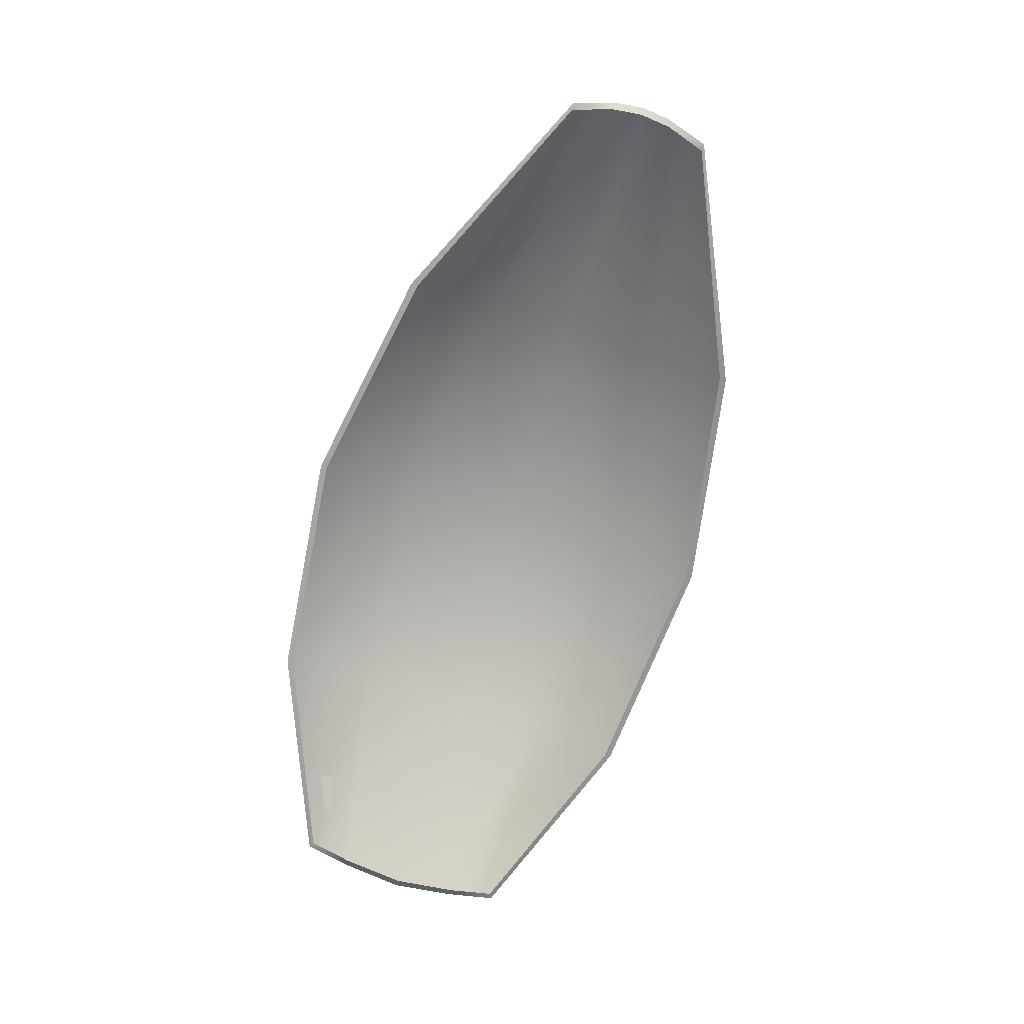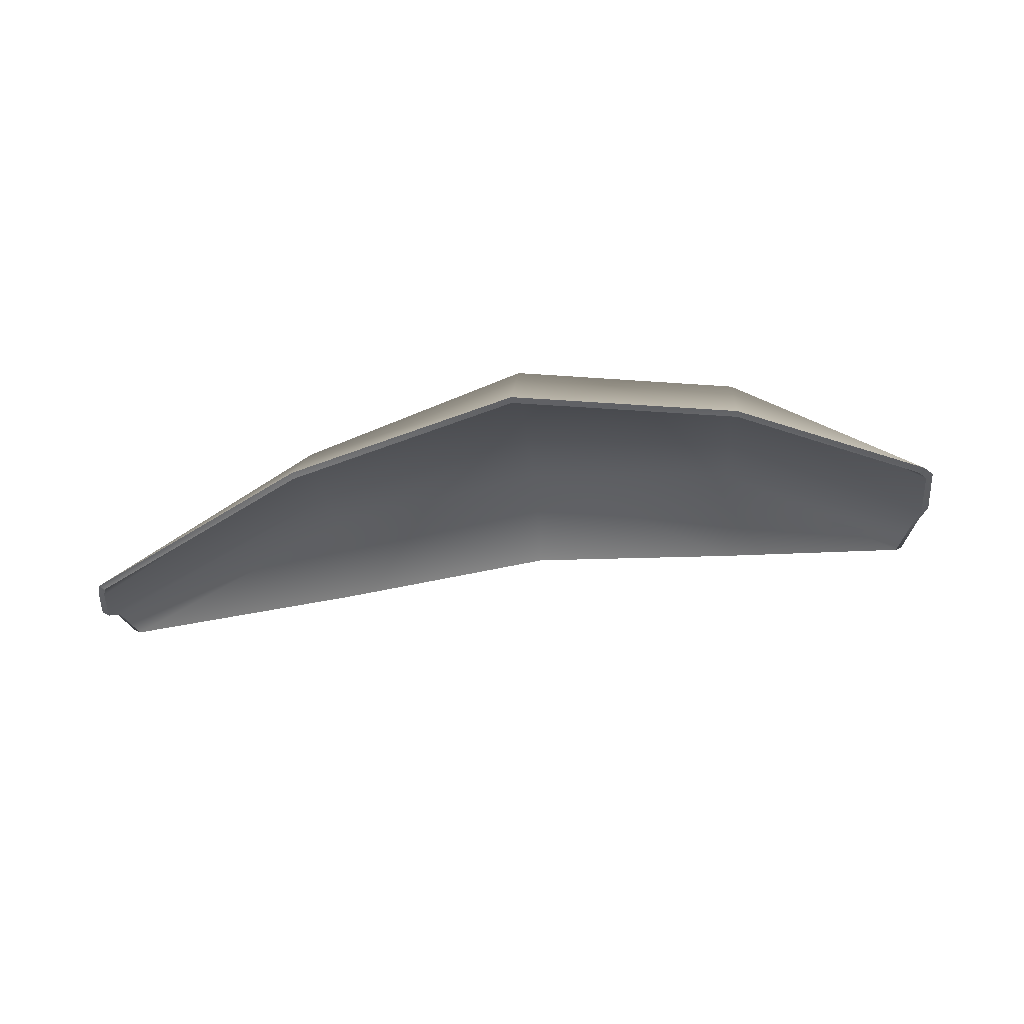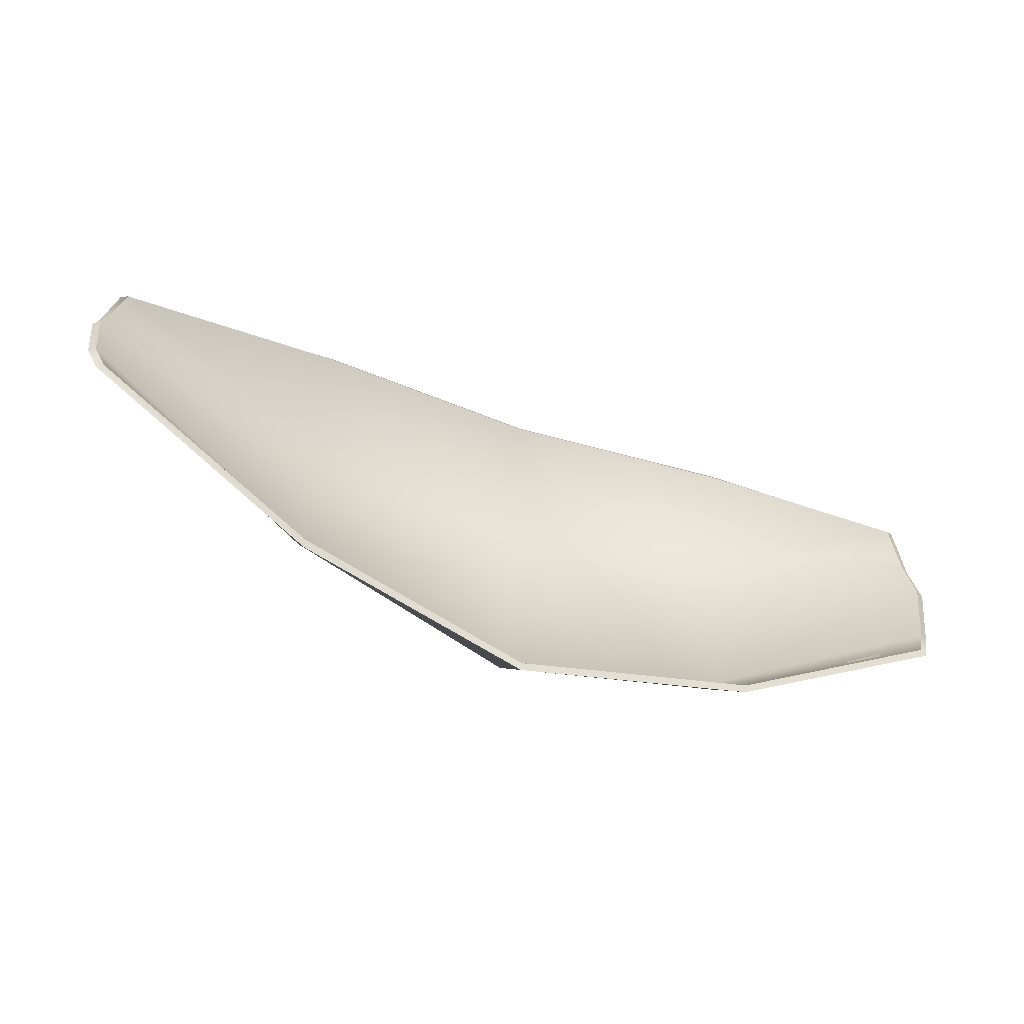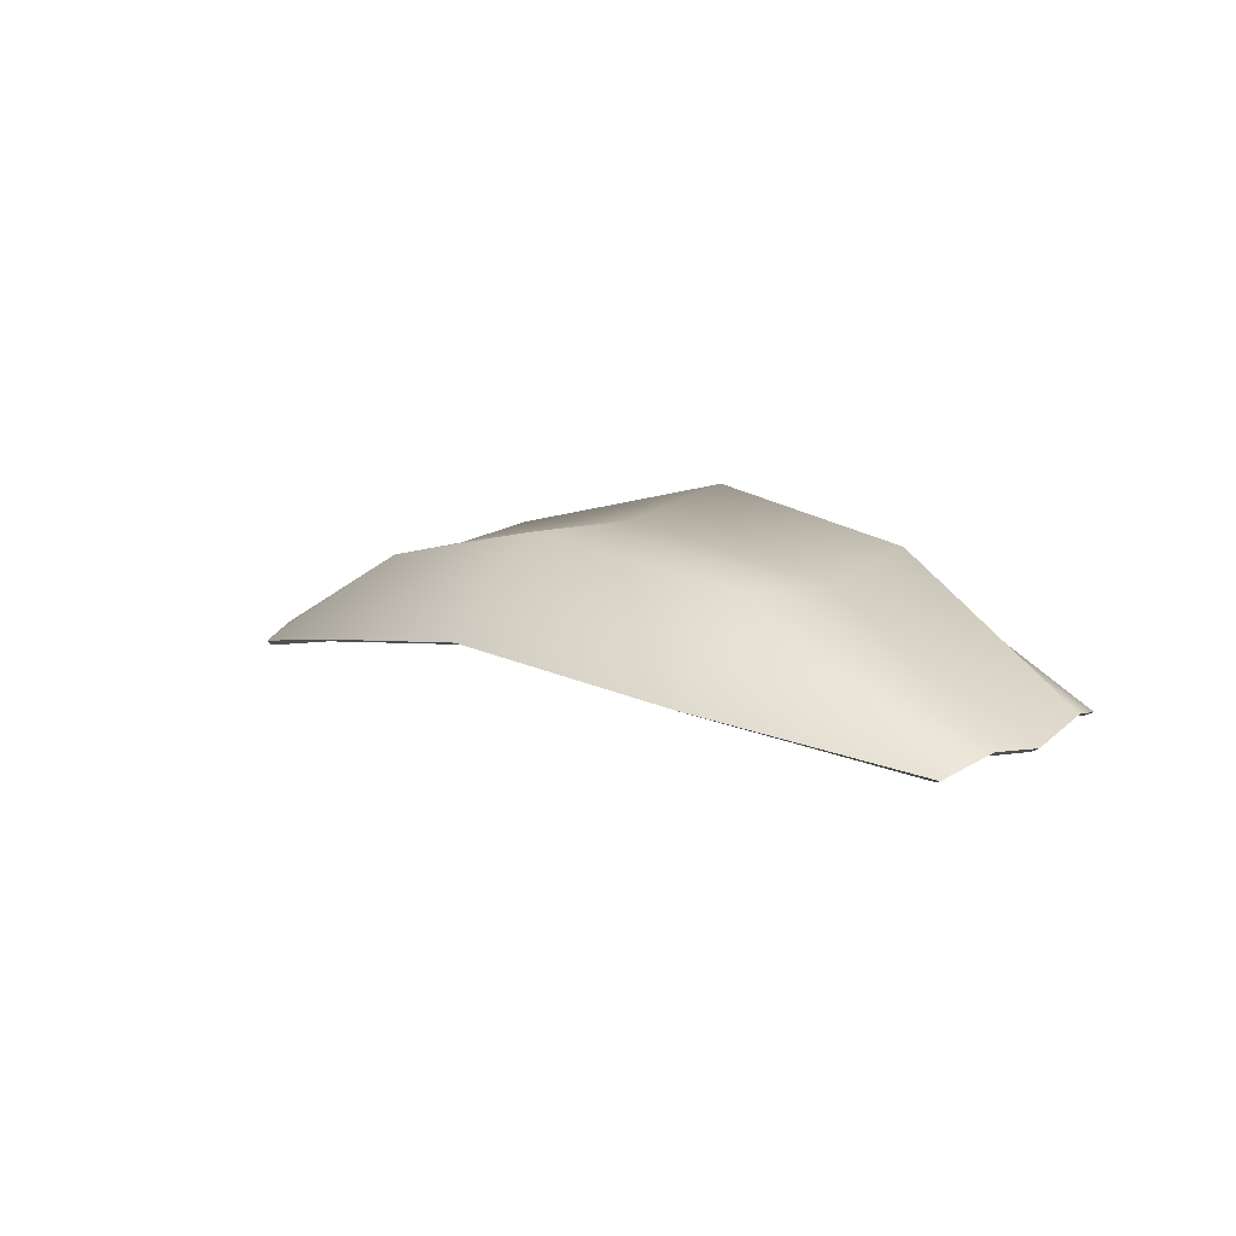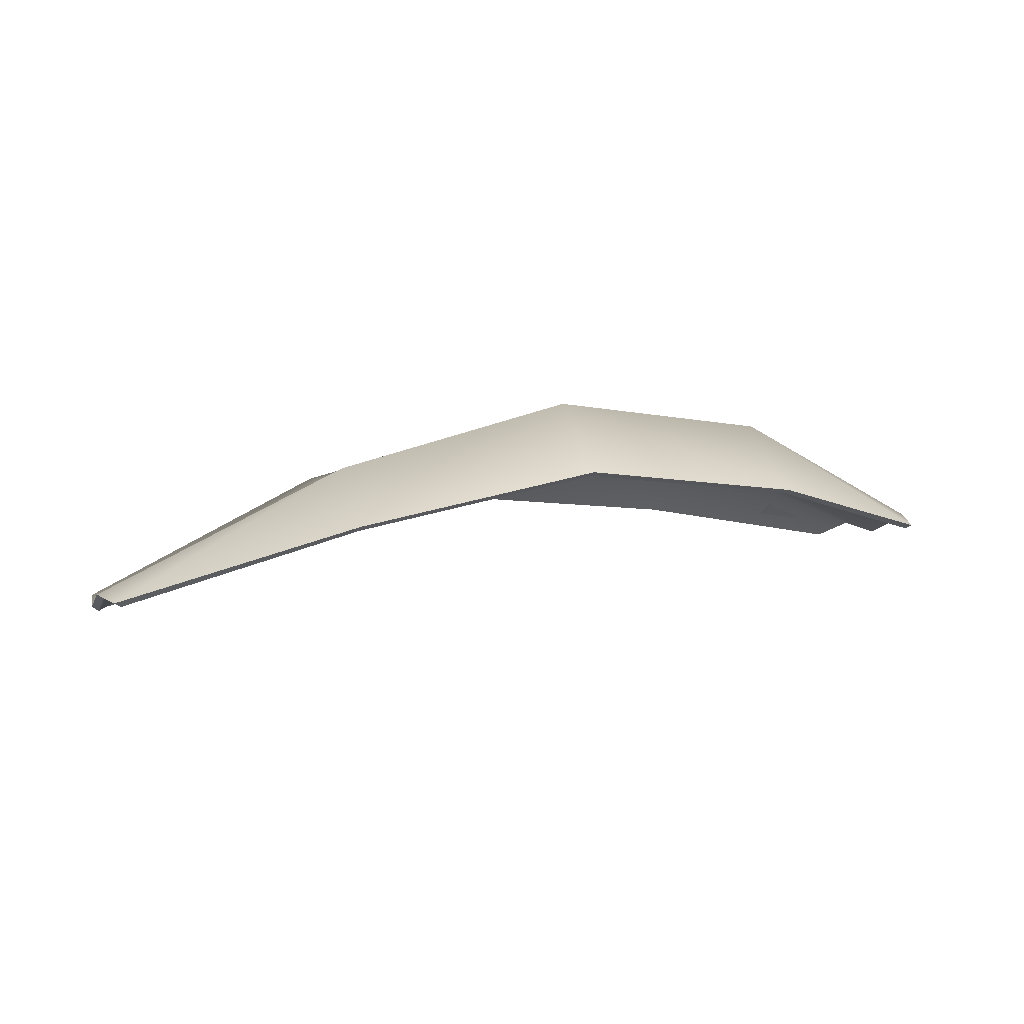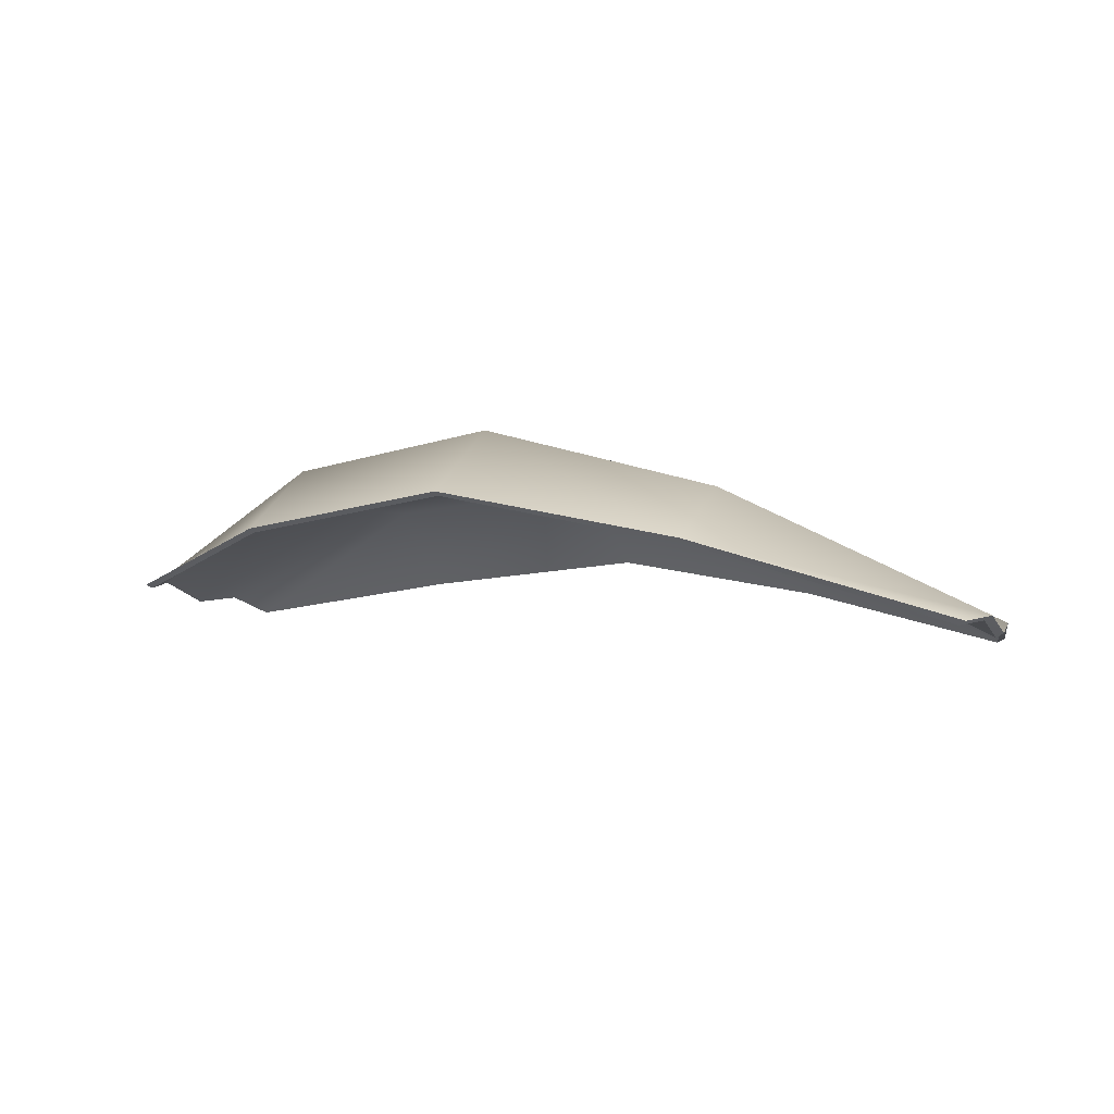
<metadata>
{"format":"obj","ext":"obj","renderer":"f3d","projection":"perspective","resolution":1024,"background":"white","views":[{"elev":-79.1,"azim":-107.0,"up":"+Y"},{"elev":-23.6,"azim":4.8,"up":"+Y"},{"elev":-55.6,"azim":-15.6,"up":"+Z"},{"elev":16.9,"azim":43.4,"up":"+Y"},{"elev":-2.7,"azim":-17.4,"up":"+Y"},{"elev":-9.6,"azim":-153.4,"up":"+Y"}]}
</metadata>
<code>
g default
v -7.398 -0.81 0.5874
v 0 -0.07219 0.9159
v -7.398 -0.81 -0.5874
v 0 -0.07219 -0.9159
v -3.547 0.2971 1.848
v -3.547 0.2971 -1.848
v -5.476 -0.1735 1.497
v -5.476 -0.1735 -1.497
v -1.636 0.1939 1.63
v -1.636 0.1939 -1.63
v 0.1457 -0.05862 0
v -1.636 0.7154 0
v -3.547 0.852 0
v -5.476 0.3246 0
v -7.536 -0.8409 0
v 0.1314 0.0492 0.5123
v -1.636 0.8274 0.8621
v -3.547 0.9598 1.034
v -5.476 0.3646 0.7295
v -7.512 -0.7331 0.2426
v 0.1314 0.0492 -0.5123
v -1.636 0.8274 -0.8621
v -3.547 0.9598 -1.034
v -5.476 0.3646 -0.7295
v -7.512 -0.7331 -0.2426
v -1.636 0.6491 0
v -3.547 0.7918 0
v -5.476 0.2539 0
v -1.636 0.7433 0.8621
v -3.547 0.8824 1.034
v -5.476 0.2874 0.7295
v -1.636 0.7433 -0.8621
v -3.547 0.8824 -1.034
v -5.476 0.2874 -0.7295
v -3.547 0.2708 -1.791
v -5.476 -0.2046 -1.437
v -7.34 -0.839 -0.5798
v -7.451 -0.7696 -0.2572
v -7.474 -0.8752 0
v -7.451 -0.7696 0.2572
v -7.339 -0.8396 0.5822
v -5.476 -0.2046 1.437
v -3.547 0.2708 1.791
v -1.636 0.1674 1.573
v -0.05248 -0.1017 0.8892
v 0.06741 0.007198 0.525
v 0.08071 -0.09994 0
v 0.06741 0.007198 -0.525
v -0.05239 -0.1017 -0.889
v -1.636 0.1674 -1.573
g palm_leaves1
f 1 7 19 20
f 18 5 9 17
f 19 7 5 18
f 17 9 2 16
f 22 12 11 21
f 23 13 12 22
f 24 14 13 23
f 15 14 24 25
f 12 17 16 11
f 13 18 17 12
f 14 19 18 13
f 20 19 14 15
f 10 22 21 4
f 6 23 22 10
f 8 24 23 6
f 25 24 8 3
f 1 20 40 41
f 43 44 9 5
f 42 43 5 7
f 44 45 2 9
f 47 48 21 11
f 33 32 26 27
f 34 33 27 28
f 15 25 38 39
f 46 47 11 16
f 27 26 29 30
f 28 27 30 31
f 20 15 39 40
f 49 4 21 48
f 6 10 50 35
f 8 6 35 36
f 37 3 8 36
f 25 3 37 38
f 1 41 42 7
f 2 45 46 16
f 10 4 49 50
f 34 36 35 33
f 37 36 34 38
f 28 39 38 34
f 40 39 28 31
f 41 40 31 42
f 43 42 31 30
f 29 44 43 30
f 45 44 29 46
f 47 46 29 26
f 32 48 47 26
f 49 48 32 50
f 33 35 50 32

</code>
